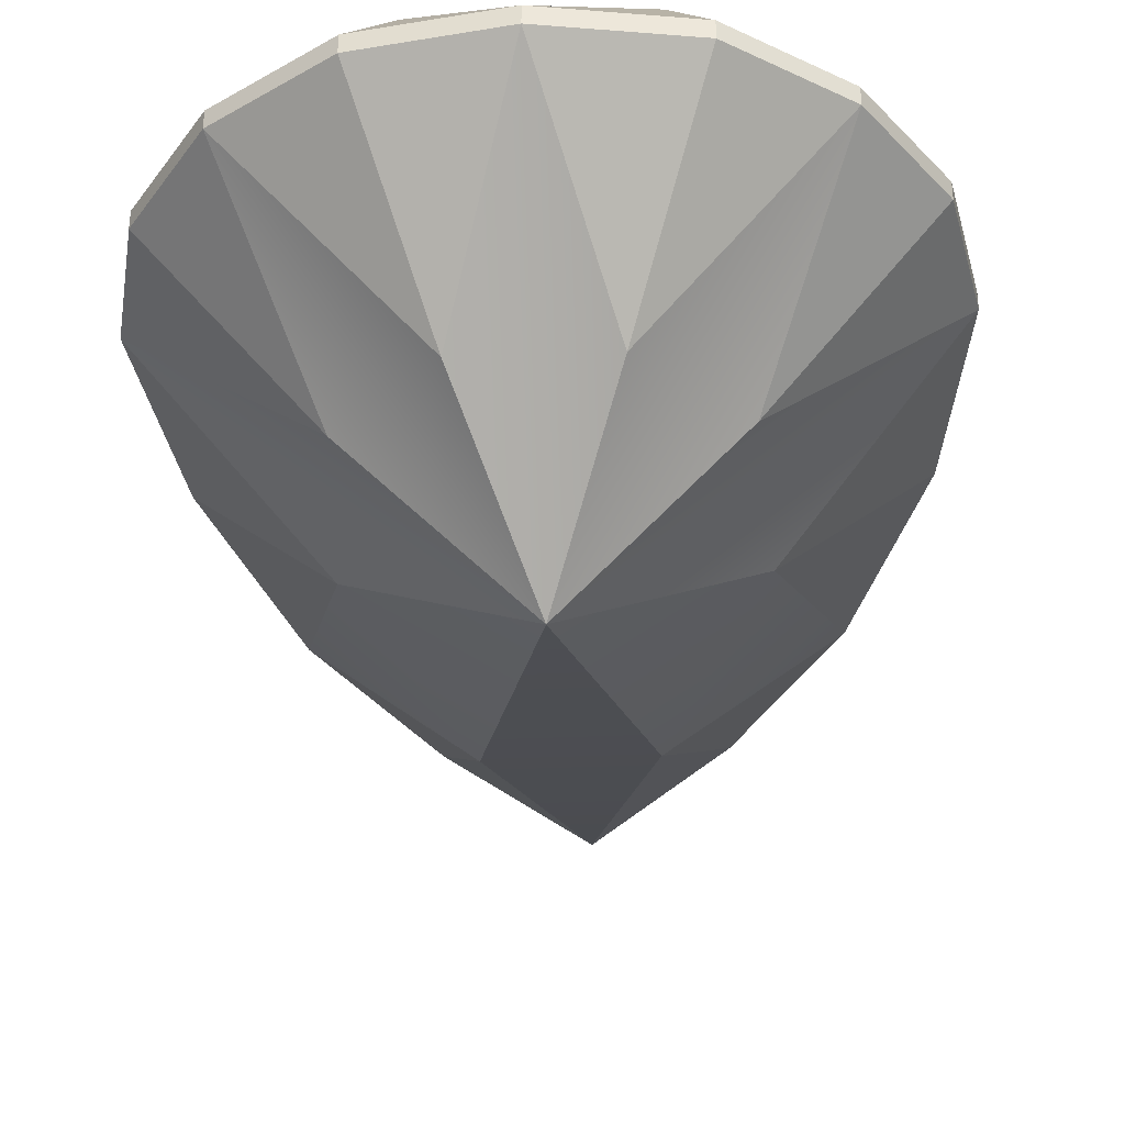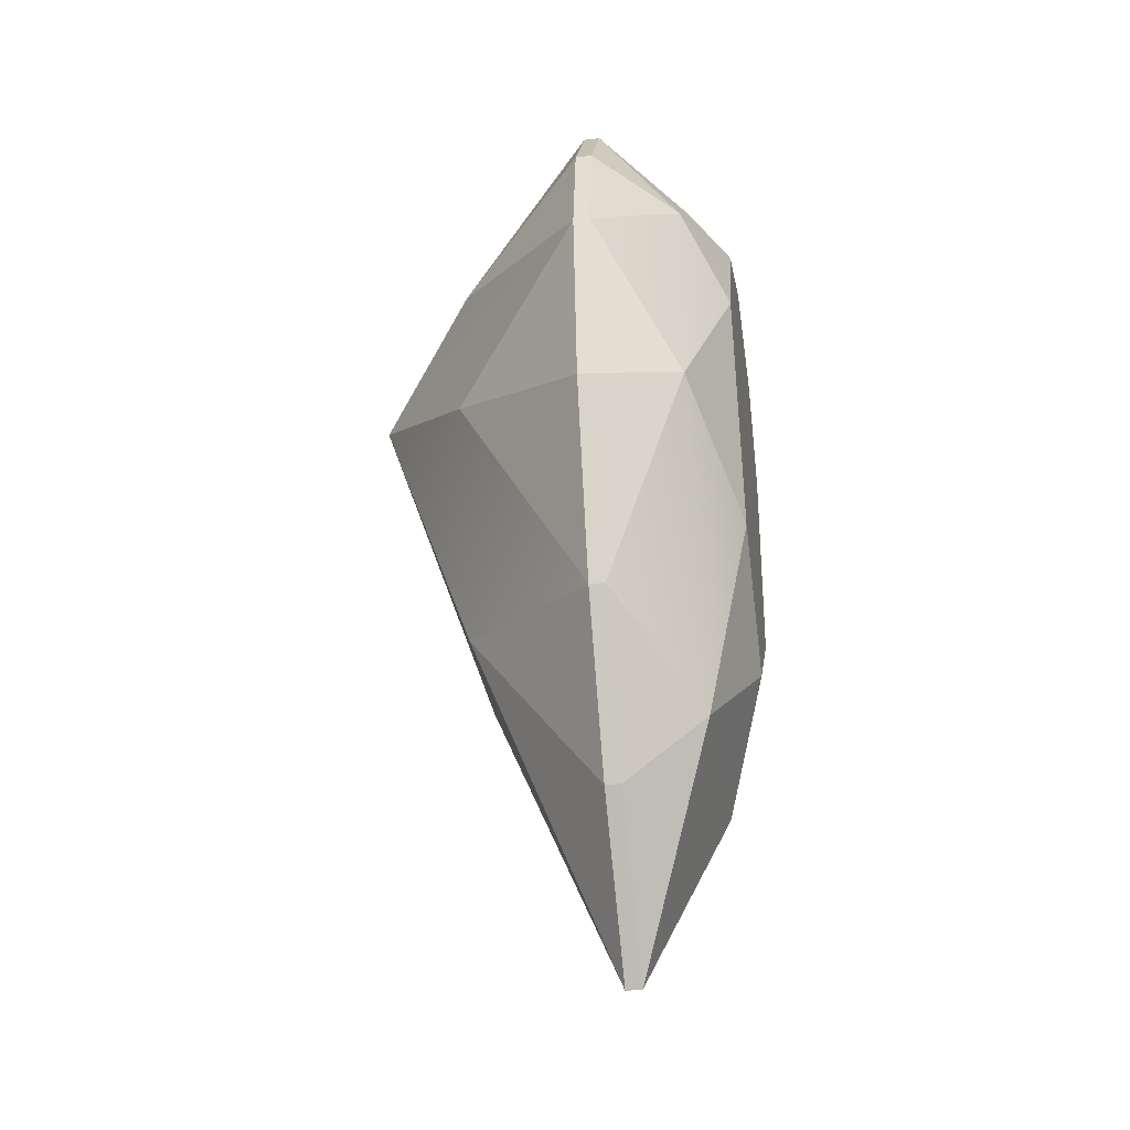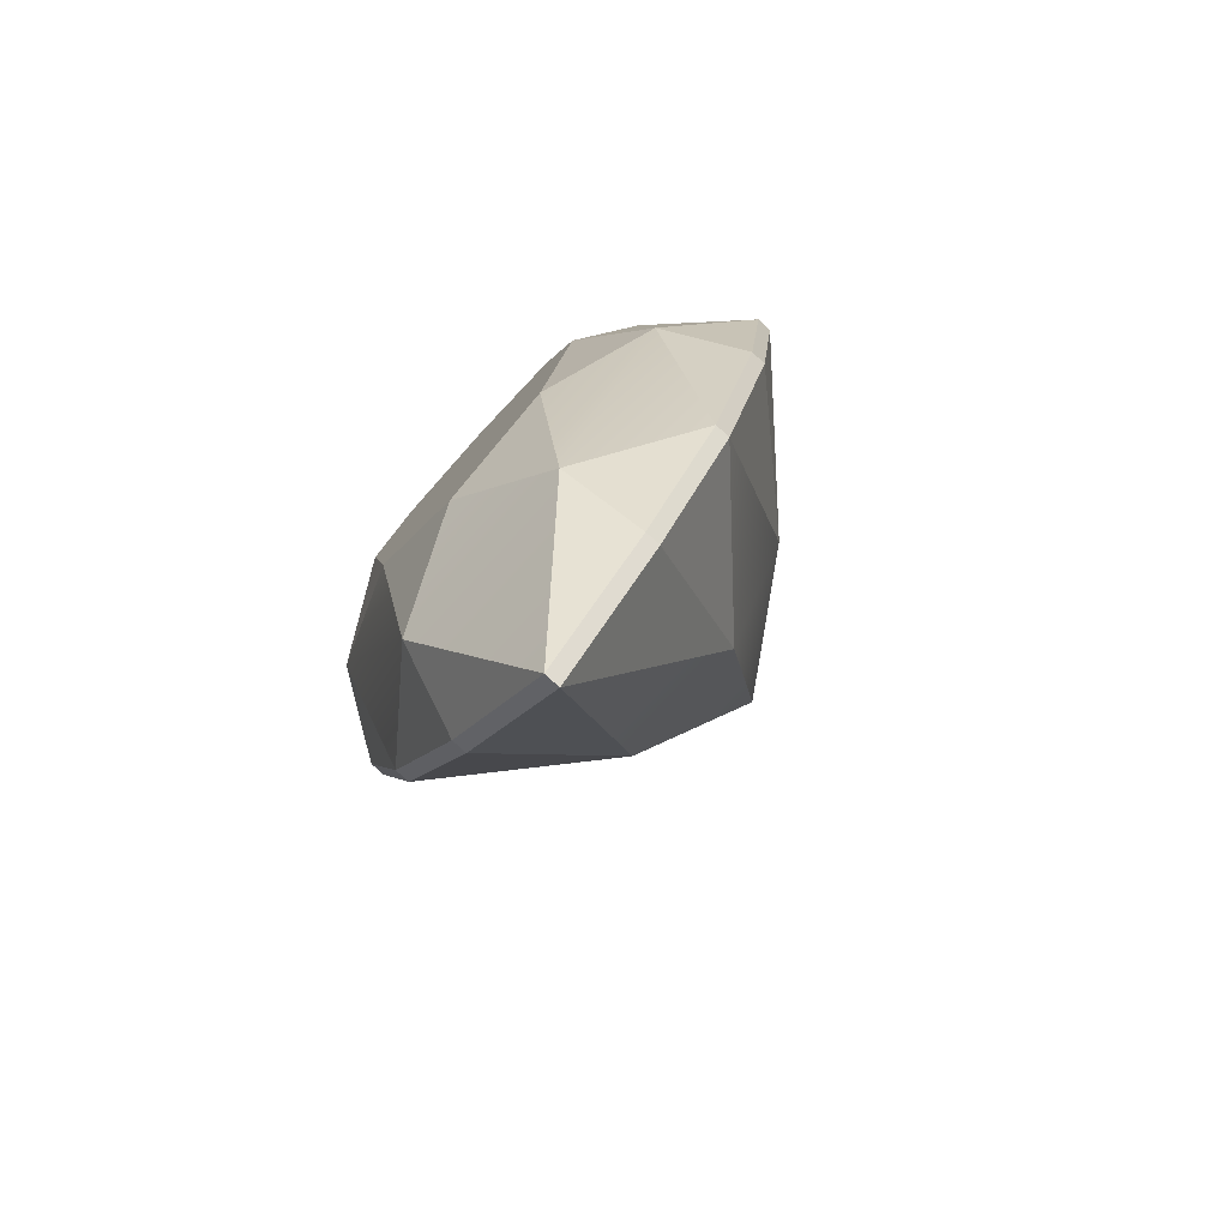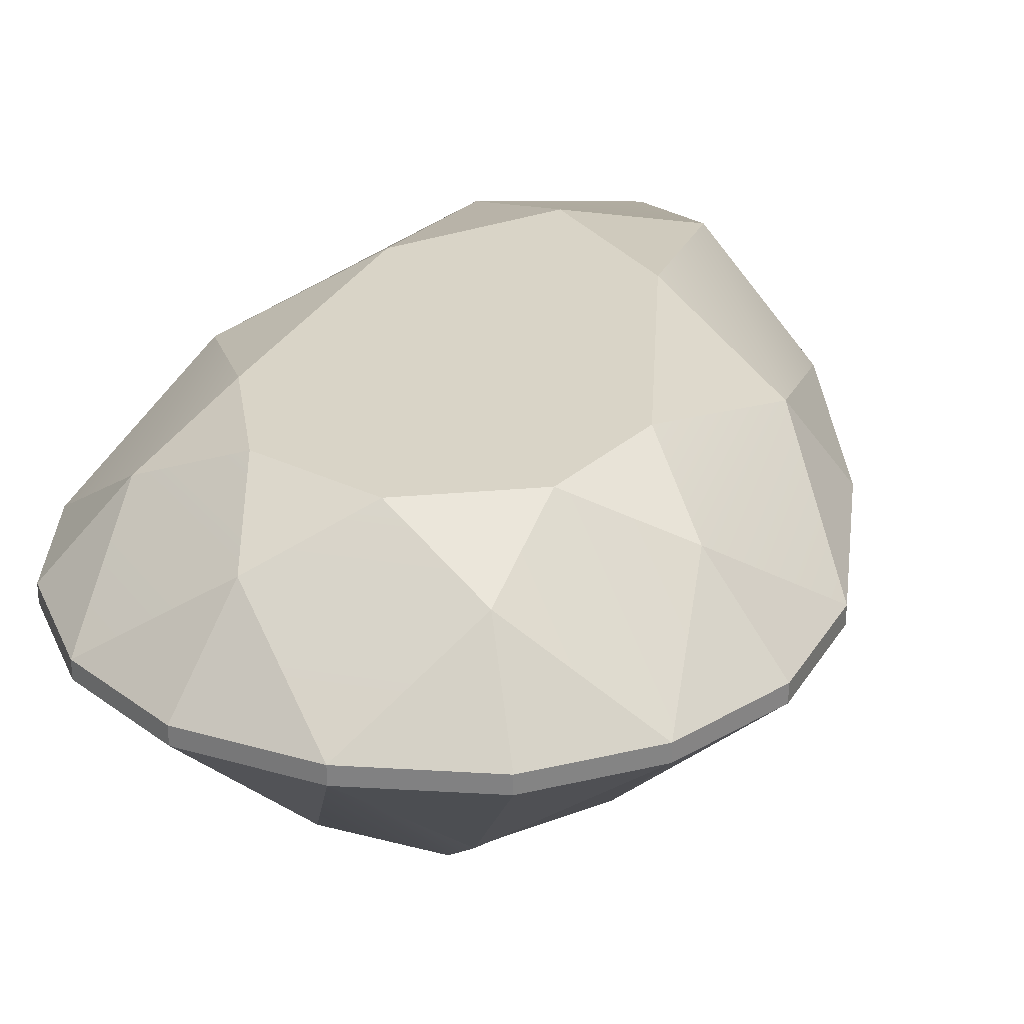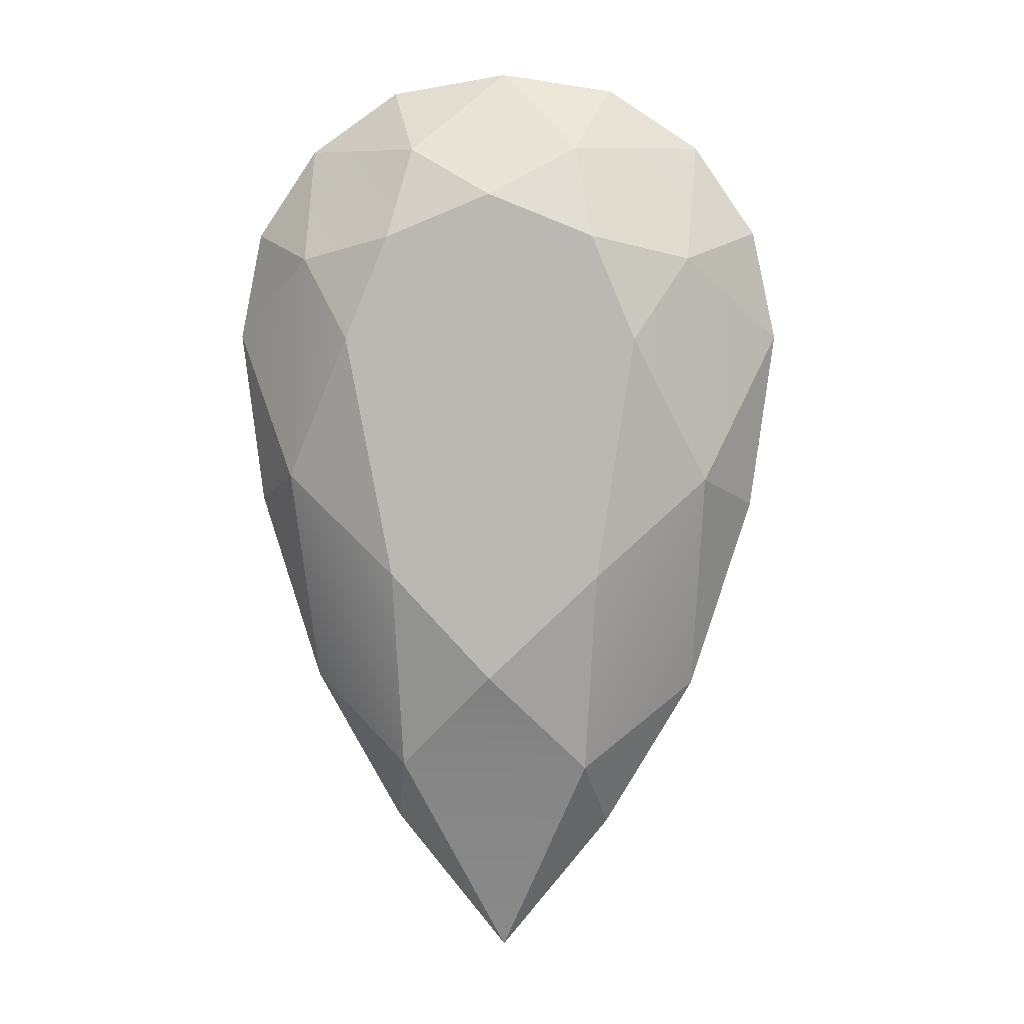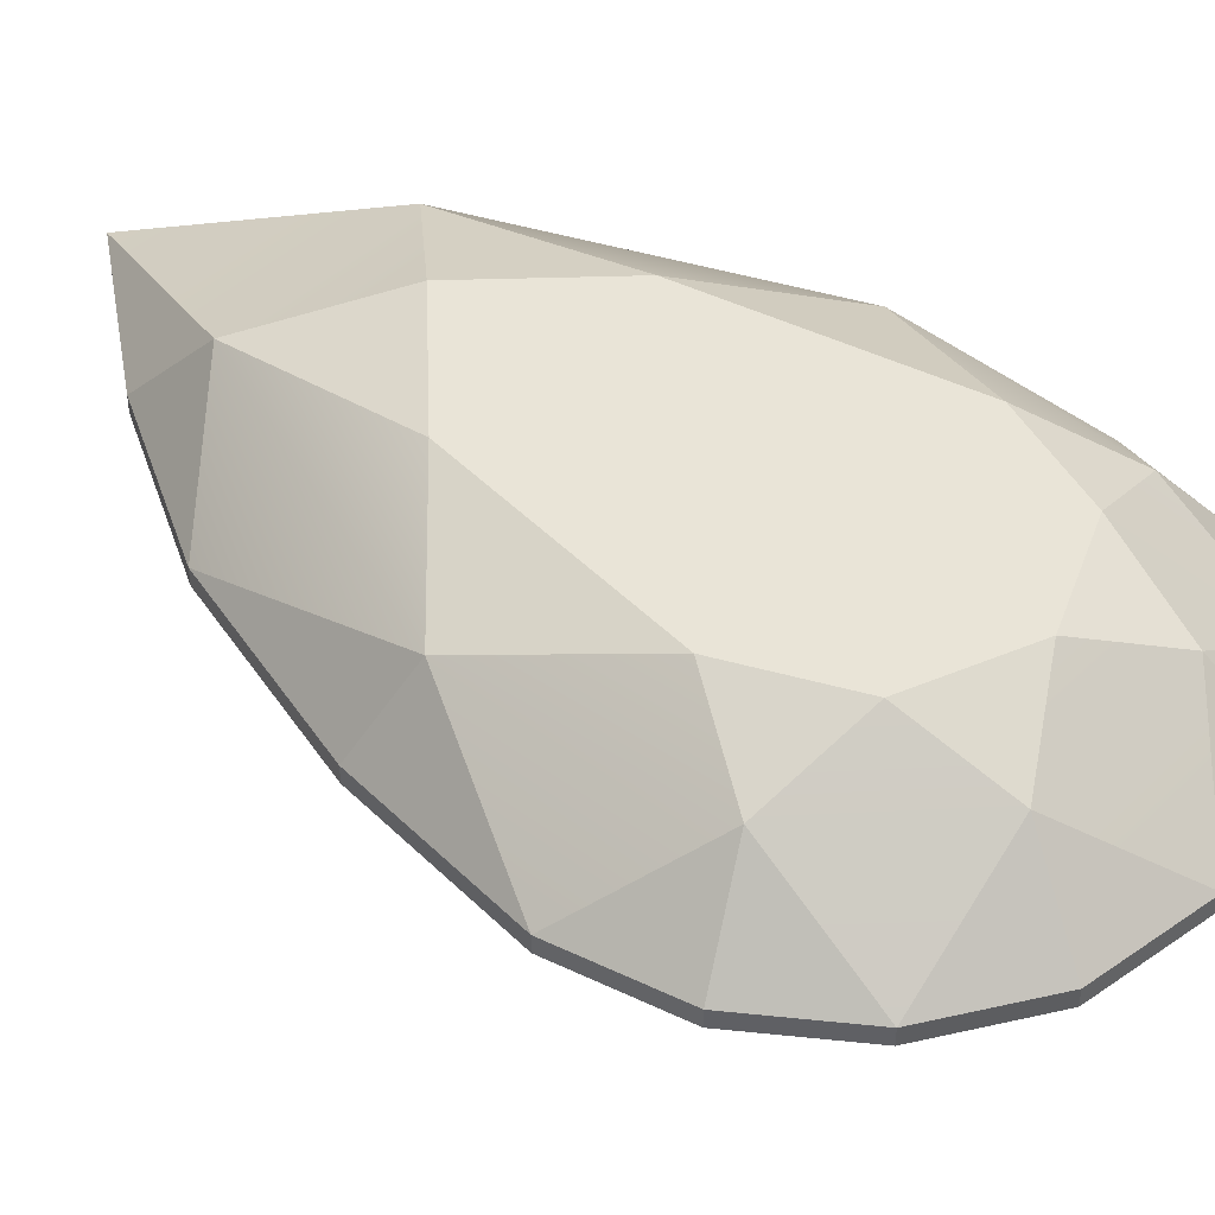
<metadata>
{"format":"obj","ext":"obj","renderer":"f3d","projection":"perspective","resolution":1024,"background":"white","views":[{"elev":-36.4,"azim":3.0,"up":"+Y"},{"elev":-36.1,"azim":99.1,"up":"+Z"},{"elev":-79.0,"azim":-132.5,"up":"+Z"},{"elev":28.7,"azim":14.3,"up":"+Y"},{"elev":5.7,"azim":-172.9,"up":"+Z"},{"elev":43.4,"azim":-48.6,"up":"+Y"}]}
</metadata>
<code>
v  0.1201 0.0243 0.0088
v  0.0927 0.0244 -0.0791
v  0.0927 0.0314 -0.0791
v  0.1201 0.0314 0.0088
v  -0.0989 0.0671 0.0229
v  -0.0501 0.0865 -0.0211
v  -0.0433 0.0669 -0.1151
v  -0.0919 0.0314 -0.0791
v  -0.0919 0.0243 -0.0791
v  -0.1194 0.0243 0.0087
v  -0.1194 0.0314 0.0087
v  -0.13 0.0244 0.0884
v  -0.1194 0.0241 0.1376
v  -0.1194 0.0312 0.1376
v  -0.13 0.0315 0.0884
v  -0.0668 0.0865 0.0884
v  -0.0472 0.0865 0.135
v  -0.09 0.0672 0.1251
v  0 0.0865 0.1541
v  -0.0379 0.0667 0.1759
v  0.0472 0.0865 0.135
v  0.0387 0.0667 0.1759
v  0.13 0.0244 0.0884
v  0.0617 -0.0366 0.1139
v  -0 -0.0865 0.088
v  0.0663 -0.0372 0.0429
v  0.0668 0.0865 0.0884
v  0.0458 0.0865 -0.0213
v  0 0.0865 -0.0696
v  0.0981 0.067 0.0229
v  0.0901 0.0672 0.1251
v  0.13 0.0315 0.0884
v  0.0928 0.0241 0.1776
v  0.1201 0.0241 0.1375
v  0.1201 0.0312 0.1375
v  0.0928 0.0311 0.1776
v  0.044 0.0669 -0.1152
v  0.0526 0.0243 -0.1491
v  0 0.0244 -0.2135
v  0 0.0315 -0.2135
v  0.0526 0.0314 -0.1491
v  -0.0509 0.0243 -0.1491
v  -0.0509 0.0314 -0.1491
v  -0.0919 0.0312 0.1778
v  -0.0919 0.0241 0.1778
v  -0.0509 0.0242 0.2051
v  0 0.0242 0.2135
v  0 0.0313 0.2135
v  -0.0509 0.0313 0.2051
v  0.0256 -0.0379 0.148
v  0.0527 0.0243 0.2051
v  0.0527 0.0313 0.2051
v  -0.0258 -0.0377 0.1482
v  -0.0613 -0.0367 0.1139
v  -0.0661 -0.0372 0.0429
v  -0.0302 -0.0372 -0.0581
v  0.0295 -0.0371 -0.058
v  0.1201 0.0243 0.0088
v  0.1201 0.0243 0.0088
v  0.1201 0.0243 0.0088
v  0.0927 0.0244 -0.0791
v  0.0927 0.0244 -0.0791
v  0.0927 0.0244 -0.0791
v  0.0927 0.0244 -0.0791
v  0.0927 0.0314 -0.0791
v  0.0927 0.0314 -0.0791
v  0.0927 0.0314 -0.0791
v  0.0927 0.0314 -0.0791
v  0.1201 0.0314 0.0088
v  0.1201 0.0314 0.0088
v  0.1201 0.0314 0.0088
v  -0.0989 0.0671 0.0229
v  -0.0989 0.0671 0.0229
v  -0.0989 0.0671 0.0229
v  -0.0989 0.0671 0.0229
v  -0.0501 0.0865 -0.0211
v  -0.0501 0.0865 -0.0211
v  -0.0501 0.0865 -0.0211
v  -0.0433 0.0669 -0.1151
v  -0.0433 0.0669 -0.1151
v  -0.0433 0.0669 -0.1151
v  -0.0433 0.0669 -0.1151
v  -0.0919 0.0314 -0.0791
v  -0.0919 0.0314 -0.0791
v  -0.0919 0.0314 -0.0791
v  -0.0919 0.0314 -0.0791
v  -0.0919 0.0243 -0.0791
v  -0.0919 0.0243 -0.0791
v  -0.0919 0.0243 -0.0791
v  -0.0919 0.0243 -0.0791
v  -0.1194 0.0243 0.0087
v  -0.1194 0.0243 0.0087
v  -0.1194 0.0243 0.0087
v  -0.1194 0.0314 0.0087
v  -0.1194 0.0314 0.0087
v  -0.1194 0.0314 0.0087
v  -0.13 0.0244 0.0884
v  -0.13 0.0244 0.0884
v  -0.13 0.0244 0.0884
v  -0.13 0.0244 0.0884
v  -0.1194 0.0241 0.1376
v  -0.1194 0.0241 0.1376
v  -0.1194 0.0241 0.1376
v  -0.1194 0.0312 0.1376
v  -0.1194 0.0312 0.1376
v  -0.1194 0.0312 0.1376
v  -0.13 0.0315 0.0884
v  -0.13 0.0315 0.0884
v  -0.13 0.0315 0.0884
v  -0.13 0.0315 0.0884
v  -0.0668 0.0865 0.0884
v  -0.0668 0.0865 0.0884
v  -0.0668 0.0865 0.0884
v  -0.0472 0.0865 0.135
v  -0.0472 0.0865 0.135
v  -0.0472 0.0865 0.135
v  -0.09 0.0672 0.1251
v  -0.09 0.0672 0.1251
v  -0.09 0.0672 0.1251
v  -0.09 0.0672 0.1251
v  0 0.0865 0.1541
v  0 0.0865 0.1541
v  0 0.0865 0.1541
v  -0.0379 0.0667 0.1759
v  -0.0379 0.0667 0.1759
v  -0.0379 0.0667 0.1759
v  -0.0379 0.0667 0.1759
v  0.0472 0.0865 0.135
v  0.0472 0.0865 0.135
v  0.0472 0.0865 0.135
v  0.0387 0.0667 0.1759
v  0.0387 0.0667 0.1759
v  0.0387 0.0667 0.1759
v  0.0387 0.0667 0.1759
v  0.13 0.0244 0.0884
v  0.13 0.0244 0.0884
v  0.13 0.0244 0.0884
v  0.13 0.0244 0.0884
v  0.0617 -0.0366 0.1139
v  0.0617 -0.0366 0.1139
v  0.0617 -0.0366 0.1139
v  -0 -0.0865 0.088
v  -0 -0.0865 0.088
v  -0 -0.0865 0.088
v  -0 -0.0865 0.088
v  -0 -0.0865 0.088
v  -0 -0.0865 0.088
v  -0 -0.0865 0.088
v  0.0663 -0.0372 0.0429
v  0.0663 -0.0372 0.0429
v  0.0663 -0.0372 0.0429
v  0.0668 0.0865 0.0884
v  0.0668 0.0865 0.0884
v  0.0668 0.0865 0.0884
v  0.0458 0.0865 -0.0213
v  0.0458 0.0865 -0.0213
v  0.0458 0.0865 -0.0213
v  0 0.0865 -0.0696
v  0 0.0865 -0.0696
v  0 0.0865 -0.0696
v  0.0981 0.067 0.0229
v  0.0981 0.067 0.0229
v  0.0981 0.067 0.0229
v  0.0981 0.067 0.0229
v  0.0901 0.0672 0.1251
v  0.0901 0.0672 0.1251
v  0.0901 0.0672 0.1251
v  0.0901 0.0672 0.1251
v  0.13 0.0315 0.0884
v  0.13 0.0315 0.0884
v  0.13 0.0315 0.0884
v  0.13 0.0315 0.0884
v  0.0928 0.0241 0.1776
v  0.0928 0.0241 0.1776
v  0.0928 0.0241 0.1776
v  0.0928 0.0241 0.1776
v  0.1201 0.0241 0.1375
v  0.1201 0.0241 0.1375
v  0.1201 0.0241 0.1375
v  0.1201 0.0312 0.1375
v  0.1201 0.0312 0.1375
v  0.1201 0.0312 0.1375
v  0.0928 0.0311 0.1776
v  0.0928 0.0311 0.1776
v  0.0928 0.0311 0.1776
v  0.0928 0.0311 0.1776
v  0.044 0.0669 -0.1152
v  0.044 0.0669 -0.1152
v  0.044 0.0669 -0.1152
v  0.044 0.0669 -0.1152
v  0.0526 0.0243 -0.1491
v  0.0526 0.0243 -0.1491
v  0.0526 0.0243 -0.1491
v  0 0.0244 -0.2135
v  0 0.0244 -0.2135
v  0 0.0244 -0.2135
v  0 0.0244 -0.2135
v  0 0.0315 -0.2135
v  0 0.0315 -0.2135
v  0 0.0315 -0.2135
v  0 0.0315 -0.2135
v  0.0526 0.0314 -0.1491
v  0.0526 0.0314 -0.1491
v  0.0526 0.0314 -0.1491
v  -0.0509 0.0243 -0.1491
v  -0.0509 0.0243 -0.1491
v  -0.0509 0.0243 -0.1491
v  -0.0509 0.0314 -0.1491
v  -0.0509 0.0314 -0.1491
v  -0.0509 0.0314 -0.1491
v  -0.0919 0.0312 0.1778
v  -0.0919 0.0312 0.1778
v  -0.0919 0.0312 0.1778
v  -0.0919 0.0312 0.1778
v  -0.0919 0.0241 0.1778
v  -0.0919 0.0241 0.1778
v  -0.0919 0.0241 0.1778
v  -0.0919 0.0241 0.1778
v  -0.0509 0.0242 0.2051
v  -0.0509 0.0242 0.2051
v  -0.0509 0.0242 0.2051
v  0 0.0242 0.2135
v  0 0.0242 0.2135
v  0 0.0242 0.2135
v  0 0.0242 0.2135
v  0 0.0313 0.2135
v  0 0.0313 0.2135
v  0 0.0313 0.2135
v  0 0.0313 0.2135
v  -0.0509 0.0313 0.2051
v  -0.0509 0.0313 0.2051
v  -0.0509 0.0313 0.2051
v  0.0256 -0.0379 0.148
v  0.0256 -0.0379 0.148
v  0.0256 -0.0379 0.148
v  0.0527 0.0243 0.2051
v  0.0527 0.0243 0.2051
v  0.0527 0.0243 0.2051
v  0.0527 0.0313 0.2051
v  0.0527 0.0313 0.2051
v  0.0527 0.0313 0.2051
v  -0.0258 -0.0377 0.1482
v  -0.0258 -0.0377 0.1482
v  -0.0258 -0.0377 0.1482
v  -0.0613 -0.0367 0.1139
v  -0.0613 -0.0367 0.1139
v  -0.0613 -0.0367 0.1139
v  -0.0661 -0.0372 0.0429
v  -0.0661 -0.0372 0.0429
v  -0.0661 -0.0372 0.0429
v  -0.0302 -0.0372 -0.0581
v  -0.0302 -0.0372 -0.0581
v  -0.0302 -0.0372 -0.0581
v  0.0295 -0.0371 -0.058
v  0.0295 -0.0371 -0.058
v  0.0295 -0.0371 -0.058
g pear
f 68 4 1
f 1 64 68
f 82 8 5
f 5 78 82
f 94 85 90
f 90 93 94
f 106 108 99
f 99 103 106
f 75 113 6
f 118 17 111
f 127 19 115
f 134 21 122
f 148 149 137
f 137 141 148
f 116 123 130
f 157 29 76
f 157 76 112
f 154 157 112
f 130 154 112
f 116 130 112
f 28 153 161
f 162 152 167
f 167 169 162
f 180 184 173
f 173 177 180
f 186 31 128
f 128 133 186
f 27 129 168
f 30 66 190
f 190 155 30
f 71 172 23
f 23 58 71
f 199 202 192
f 192 197 199
f 41 3 63
f 63 193 41
f 84 209 42
f 42 9 84
f 208 200 196
f 196 205 208
f 117 213 20
f 20 114 117
f 107 95 92
f 92 100 107
f 74 110 119
f 119 16 74
f 102 218 44
f 44 14 102
f 226 231 220
f 220 225 226
f 126 229 22
f 22 121 126
f 25 140 176
f 176 50 25
f 171 181 34
f 34 135 171
f 188 40 79
f 79 159 188
f 189 158 156
f 77 160 7
f 230 211 217
f 217 221 230
f 239 227 224
f 224 236 239
f 183 240 51
f 51 174 183
f 241 36 132
f 228 52 131
f 232 48 125
f 212 49 124
f 104 214 18
f 109 105 120
f 96 15 73
f 86 11 72
f 210 83 81
f 201 43 80
f 203 198 187
f 65 204 37
f 69 67 164
f 32 70 163
f 182 170 166
f 185 35 165
f 242 47 219
f 215 245 143
f 143 244 215
f 97 248 144
f 144 54 97
f 253 145 55
f 55 88 253
f 251 206 195
f 150 147 57
f 57 61 150
f 24 136 179
f 233 175 238
f 151 2 60
f 26 59 138
f 254 146 252
f 252 194 254
f 256 38 62
f 250 10 89
f 255 39 191
f 247 13 98
f 56 87 207
f 243 46 216
f 249 12 91
f 234 237 223
f 246 45 101
f 139 178 33
f 222 53 142
f 142 235 222

</code>
